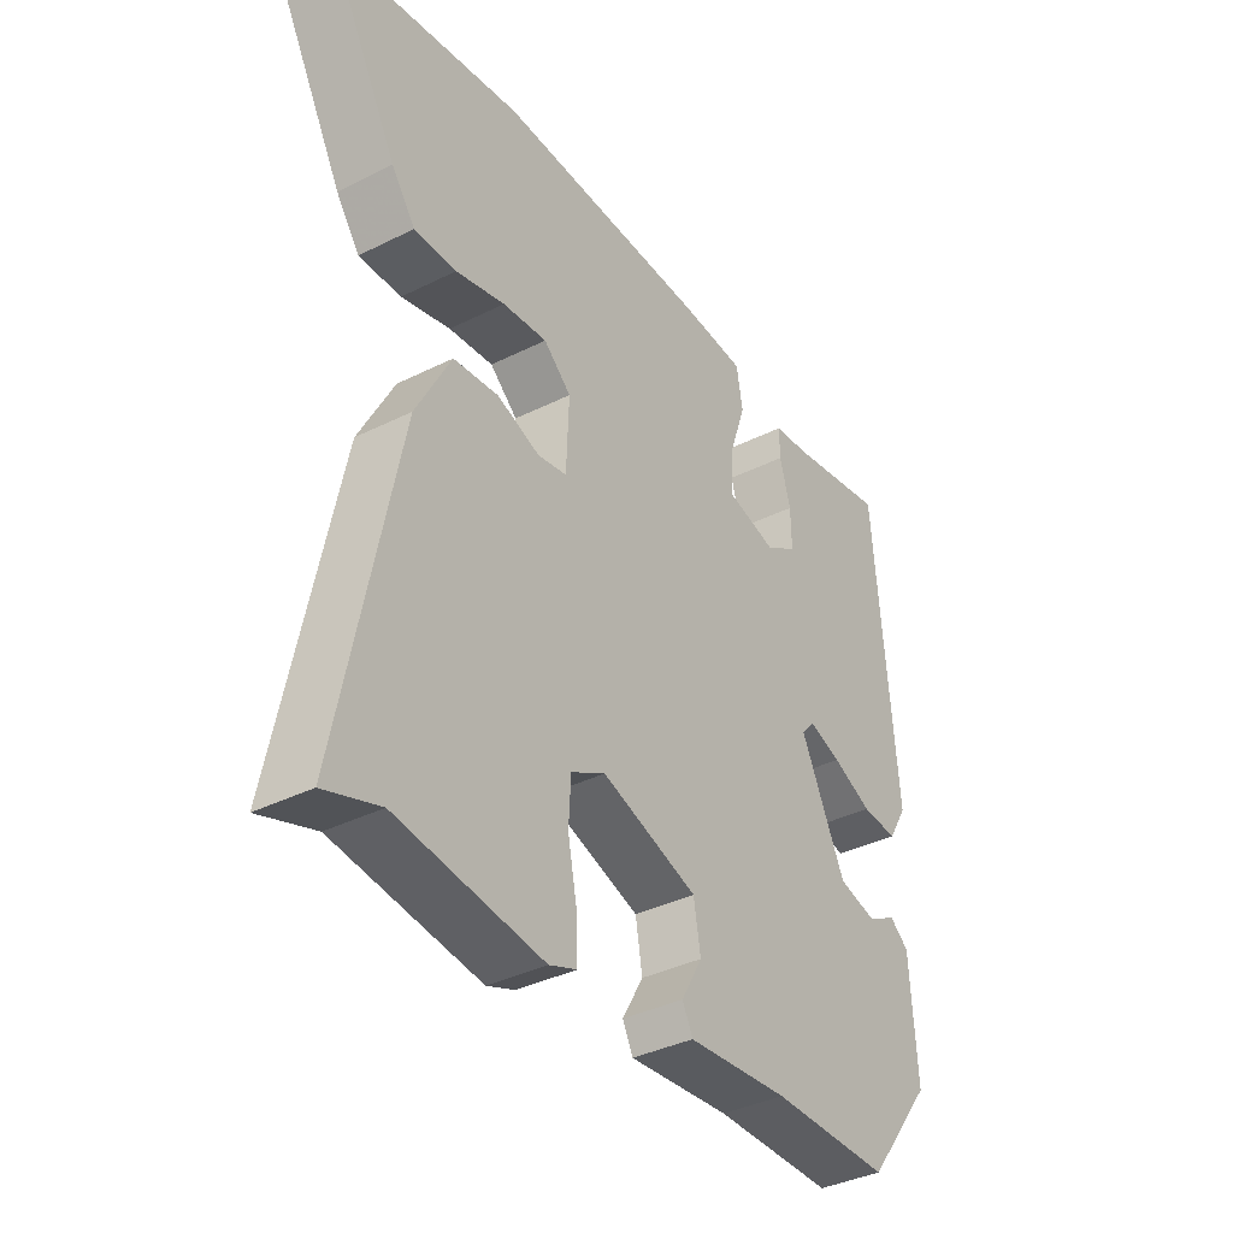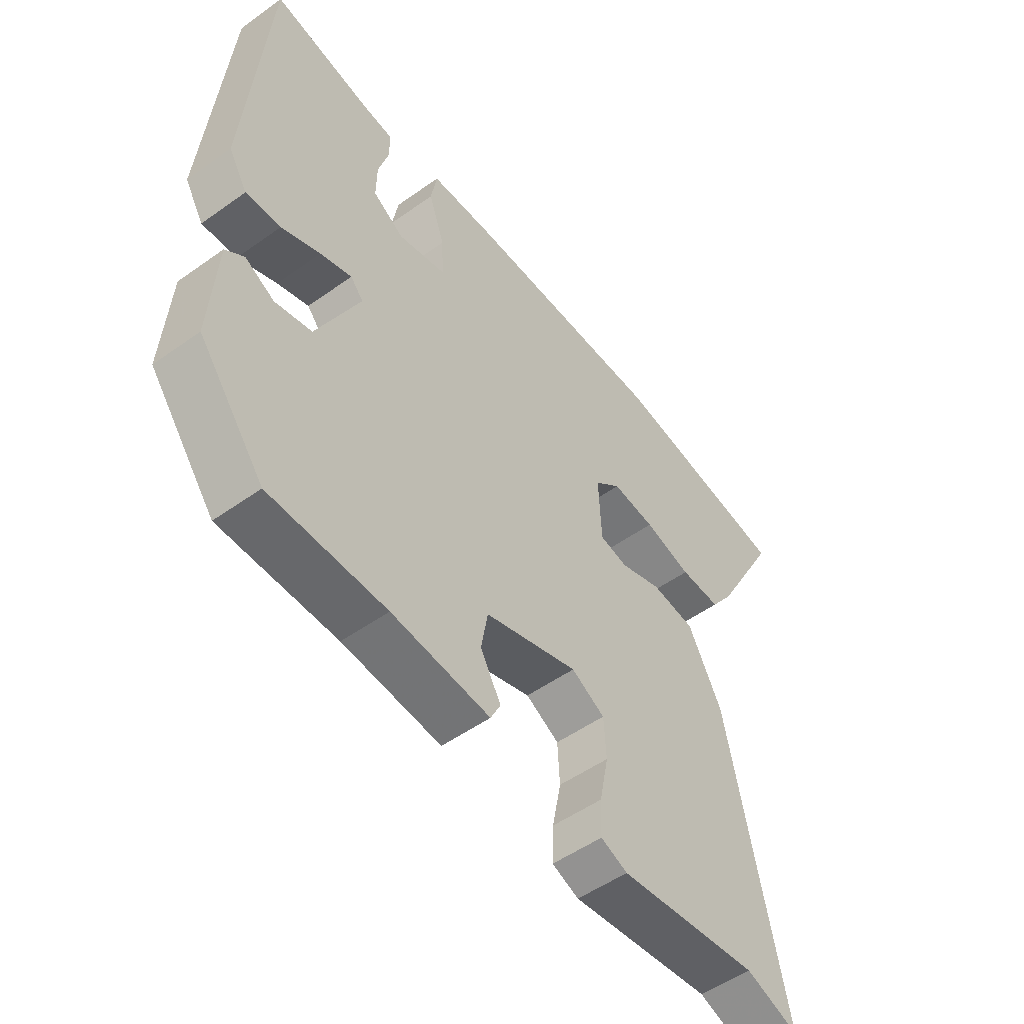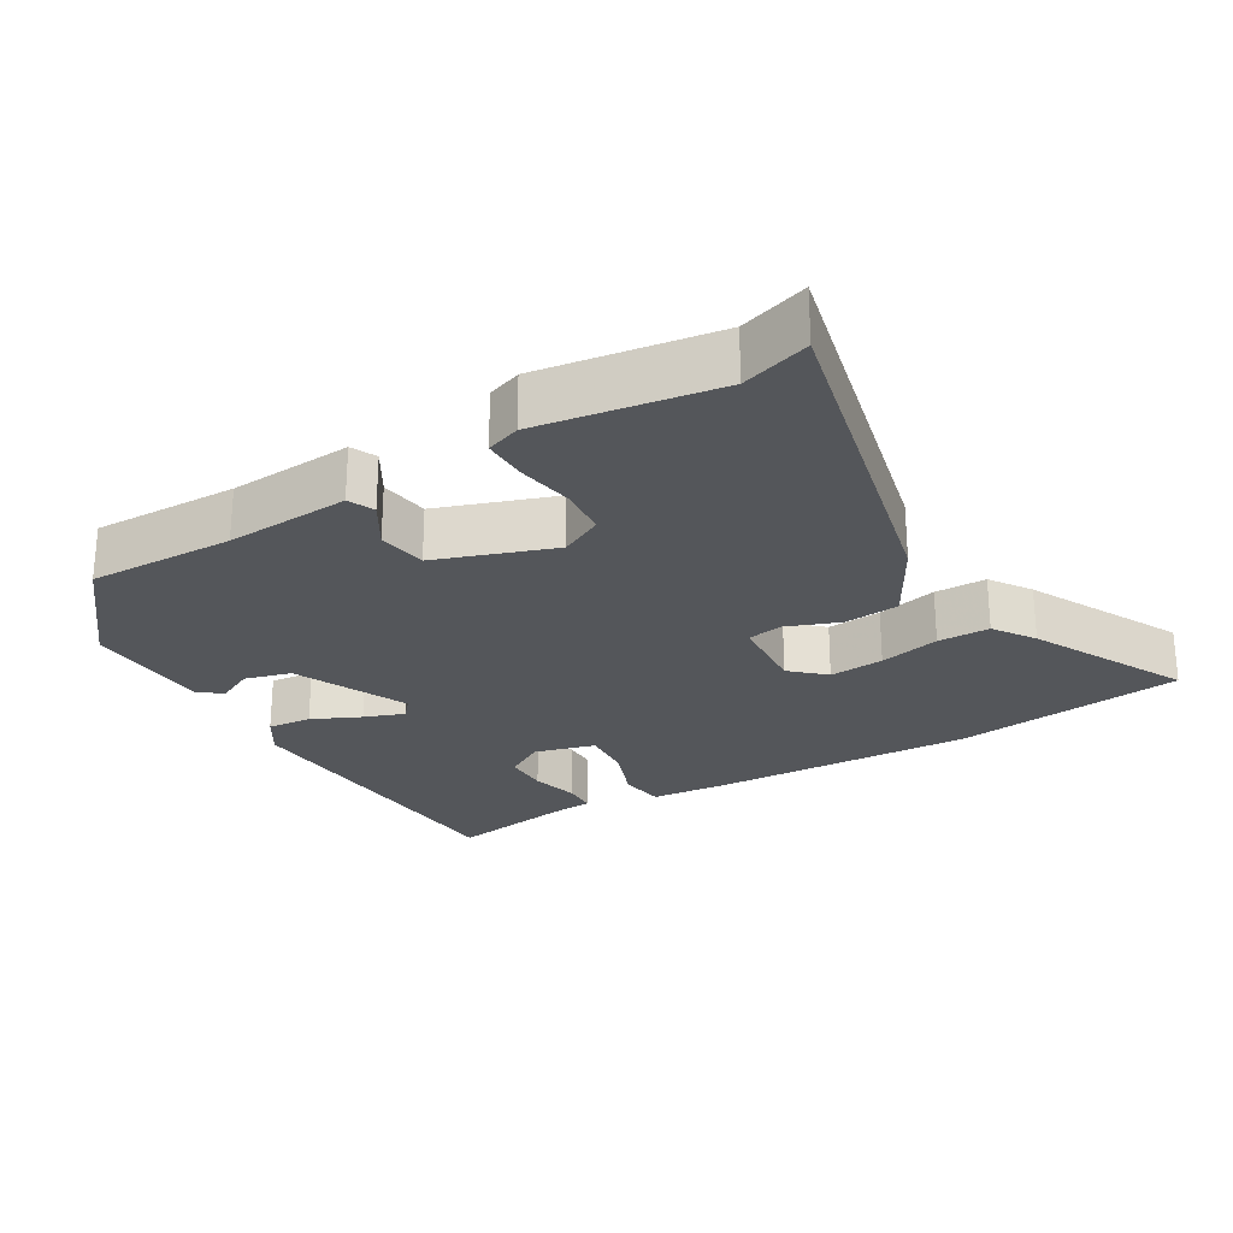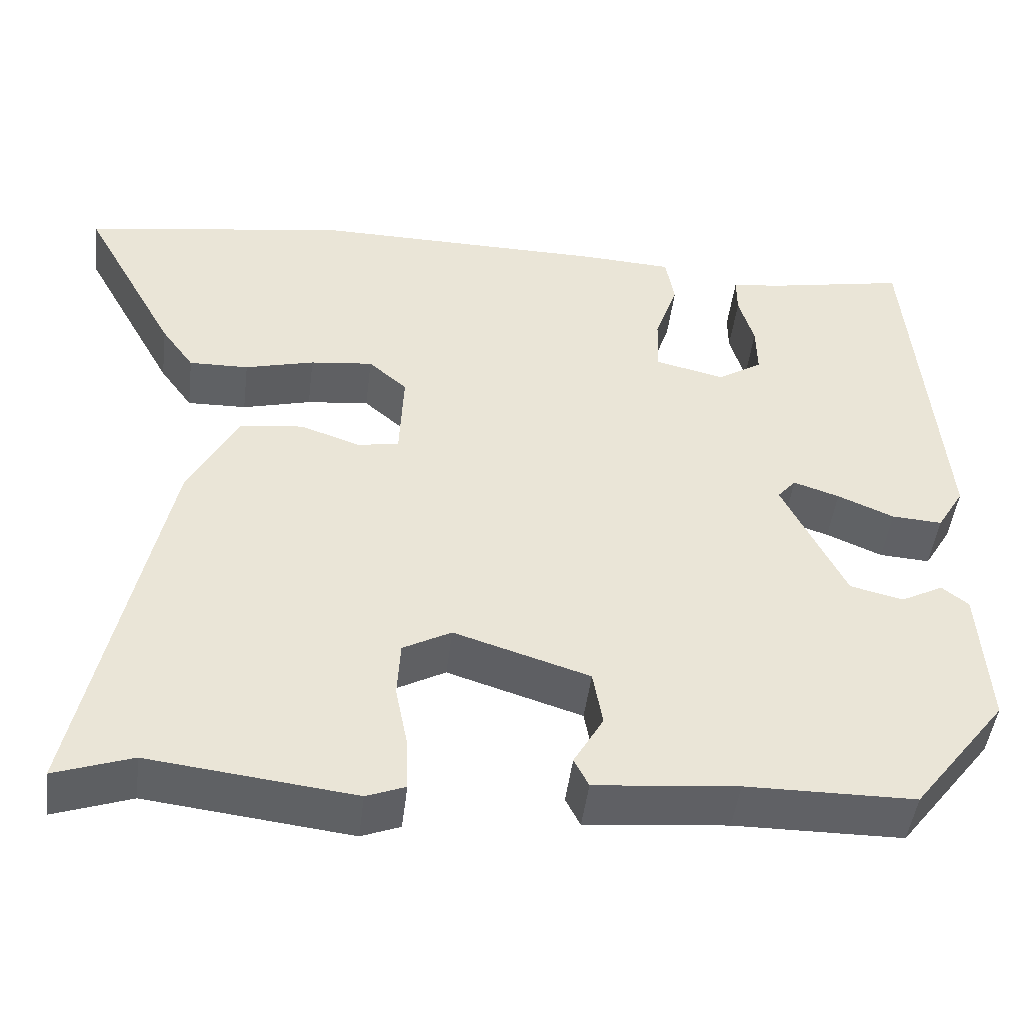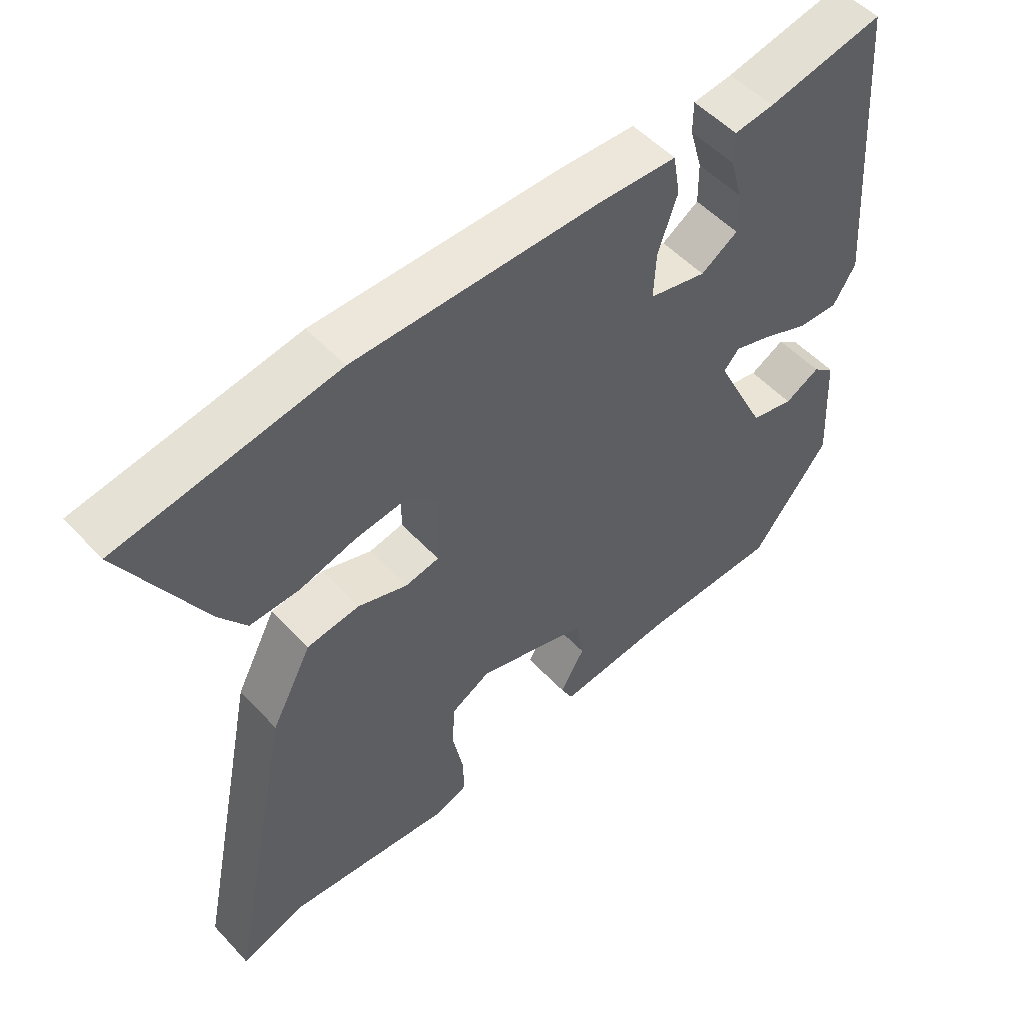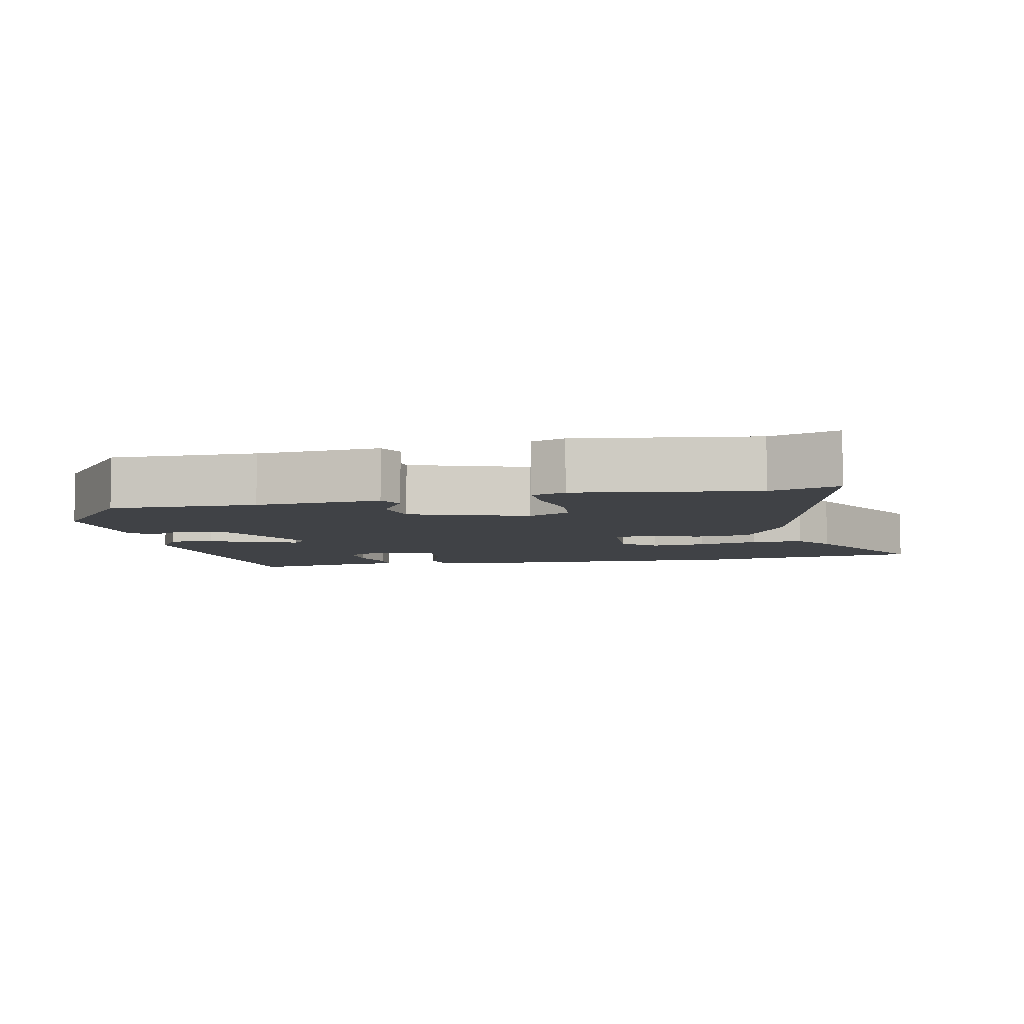
<metadata>
{"format":"obj","ext":"obj","renderer":"f3d","projection":"perspective","resolution":1024,"background":"white","views":[{"elev":-37.6,"azim":-57.4,"up":"+Z"},{"elev":-52.1,"azim":127.6,"up":"+Z"},{"elev":-25.3,"azim":-151.0,"up":"+Y"},{"elev":-47.4,"azim":-7.0,"up":"+Z"},{"elev":52.7,"azim":-41.6,"up":"+Z"},{"elev":-6.2,"azim":-169.2,"up":"+Y"}]}
</metadata>
<code>
v -0.492 0.07 -0.497
v -0.588 0.07 -0.531
v -0.487 0.07 -0.036
v -0.426 0.07 0.081
v -0.347 0.07 0.091
v -0.272 0.07 0.065
v -0.221 0.07 0.075
v -0.216 0.07 0.191
v -0.264 0.07 0.233
v -0.342 0.07 0.224
v -0.428 0.07 0.201
v -0.502 0.07 0.199
v -0.543 0.07 0.256
v -0.662 0.07 0.474
v -0.335 0.07 0.527
v 0.039 0.07 0.524
v 0.152 0.07 0.518
v 0.163 0.07 0.454
v 0.134 0.07 0.369
v 0.131 0.07 0.297
v 0.218 0.07 0.276
v 0.274 0.07 0.312
v 0.273 0.07 0.376
v 0.254 0.07 0.443
v 0.254 0.07 0.492
v 0.314 0.07 0.499
v 0.49 0.07 0.534
v 0.527 0.07 0.074
v 0.493 0.07 0.017
v 0.43 0.07 0.021
v 0.36 0.07 0.051
v 0.303 0.07 0.07
v 0.28 0.07 0.043
v 0.358 0.07 -0.118
v 0.424 0.07 -0.134
v 0.477 0.07 -0.106
v 0.51 0.07 -0.132
v 0.521 0.07 -0.312
v 0.403 0.07 -0.465
v 0.194 0.07 -0.467
v 0.017 0.07 -0.484
v -0.001 0.07 -0.448
v 0.036 0.07 -0.383
v 0.024 0.07 -0.313
v -0.144 0.07 -0.26
v -0.204 0.07 -0.293
v -0.208 0.07 -0.364
v -0.192 0.07 -0.445
v -0.19 0.07 -0.508
v -0.238 0.07 -0.527
v -0.492 0 -0.497
v -0.588 0 -0.531
v -0.487 0 -0.036
v -0.426 0 0.081
v -0.347 0 0.091
v -0.272 0 0.065
v -0.221 0 0.075
v -0.216 0 0.191
v -0.264 0 0.233
v -0.342 0 0.224
v -0.428 0 0.201
v -0.502 0 0.199
v -0.543 0 0.256
v -0.662 0 0.474
v -0.335 0 0.527
v 0.039 0 0.524
v 0.152 0 0.518
v 0.163 0 0.454
v 0.134 0 0.369
v 0.131 0 0.297
v 0.218 0 0.276
v 0.274 0 0.312
v 0.273 0 0.376
v 0.254 0 0.443
v 0.254 0 0.492
v 0.314 0 0.499
v 0.49 0 0.534
v 0.527 0 0.074
v 0.493 0 0.017
v 0.43 0 0.021
v 0.36 0 0.051
v 0.303 0 0.07
v 0.28 0 0.043
v 0.358 0 -0.118
v 0.424 0 -0.134
v 0.477 0 -0.106
v 0.51 0 -0.132
v 0.521 0 -0.312
v 0.403 0 -0.465
v 0.194 0 -0.467
v 0.017 0 -0.484
v -0.001 0 -0.448
v 0.036 0 -0.383
v 0.024 0 -0.313
v -0.144 0 -0.26
v -0.204 0 -0.293
v -0.208 0 -0.364
v -0.192 0 -0.445
v -0.19 0 -0.508
v -0.238 0 -0.527
f 47 48 49 50
f 46 47 50 1
f 40 41 42 43
f 40 43 44
f 39 40 44
f 38 39 44
f 35 36 37 38
f 34 35 38 44
f 33 34 44 45
f 28 29 30 31
f 26 27 28 31
f 26 31 32
f 23 24 25 26
f 22 23 26 32
f 21 22 32 33
f 16 17 18 19
f 16 19 20
f 15 16 20
f 14 15 20
f 10 11 12 13
f 9 10 13 14
f 3 4 5 6
f 3 6 7
f 46 1 2 3
f 46 3 7
f 45 46 7 8
f 33 45 8
f 21 33 8 9
f 9 14 20 21
f 100 99 98 97
f 51 100 97 96
f 93 92 91 90
f 94 93 90
f 94 90 89
f 94 89 88
f 88 87 86 85
f 94 88 85 84
f 95 94 84 83
f 81 80 79 78
f 81 78 77 76
f 82 81 76
f 76 75 74 73
f 82 76 73 72
f 83 82 72 71
f 69 68 67 66
f 70 69 66
f 70 66 65
f 70 65 64
f 63 62 61 60
f 64 63 60 59
f 56 55 54 53
f 57 56 53
f 53 52 51 96
f 57 53 96
f 58 57 96 95
f 58 95 83
f 59 58 83 71
f 71 70 64 59
f 1 51 52 2
f 2 52 53 3
f 3 53 54 4
f 4 54 55 5
f 5 55 56 6
f 6 56 57 7
f 7 57 58 8
f 8 58 59 9
f 9 59 60 10
f 10 60 61 11
f 11 61 62 12
f 12 62 63 13
f 13 63 64 14
f 14 64 65 15
f 15 65 66 16
f 16 66 67 17
f 17 67 68 18
f 18 68 69 19
f 19 69 70 20
f 20 70 71 21
f 21 71 72 22
f 22 72 73 23
f 23 73 74 24
f 24 74 75 25
f 25 75 76 26
f 26 76 77 27
f 27 77 78 28
f 28 78 79 29
f 29 79 80 30
f 30 80 81 31
f 31 81 82 32
f 32 82 83 33
f 33 83 84 34
f 34 84 85 35
f 35 85 86 36
f 36 86 87 37
f 37 87 88 38
f 38 88 89 39
f 39 89 90 40
f 40 90 91 41
f 41 91 92 42
f 42 92 93 43
f 43 93 94 44
f 44 94 95 45
f 45 95 96 46
f 46 96 97 47
f 47 97 98 48
f 48 98 99 49
f 49 99 100 50
f 50 100 51 1

</code>
